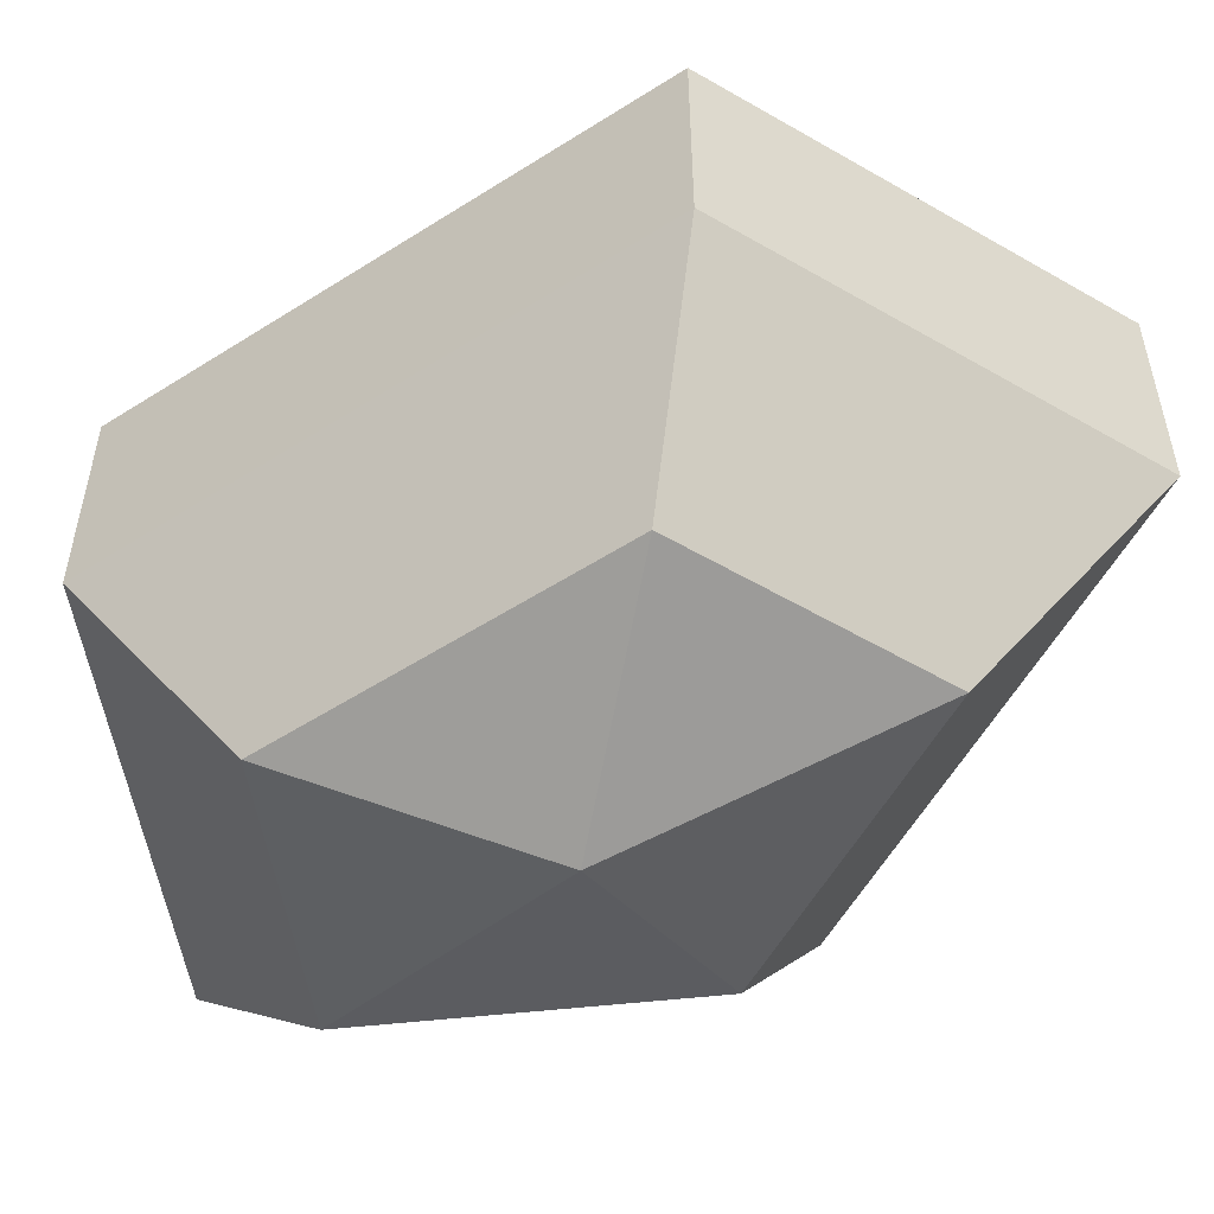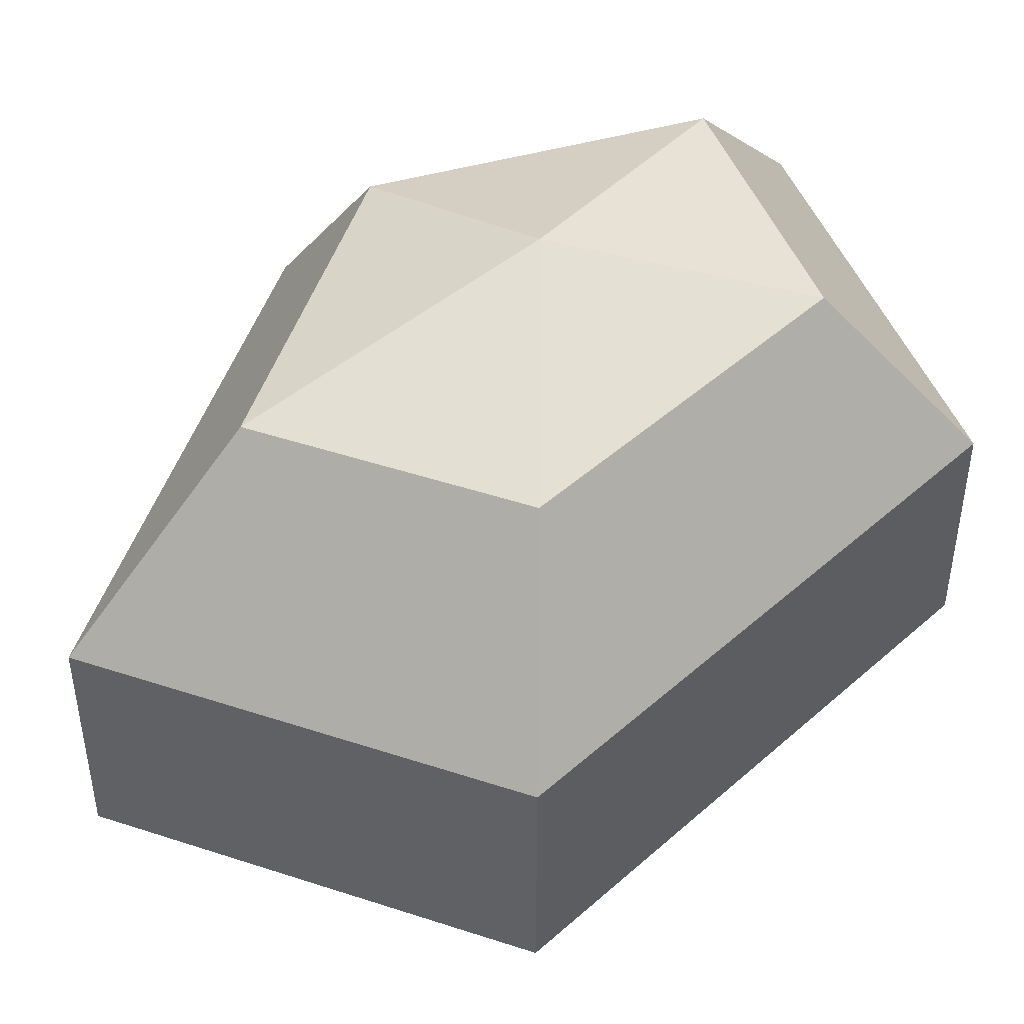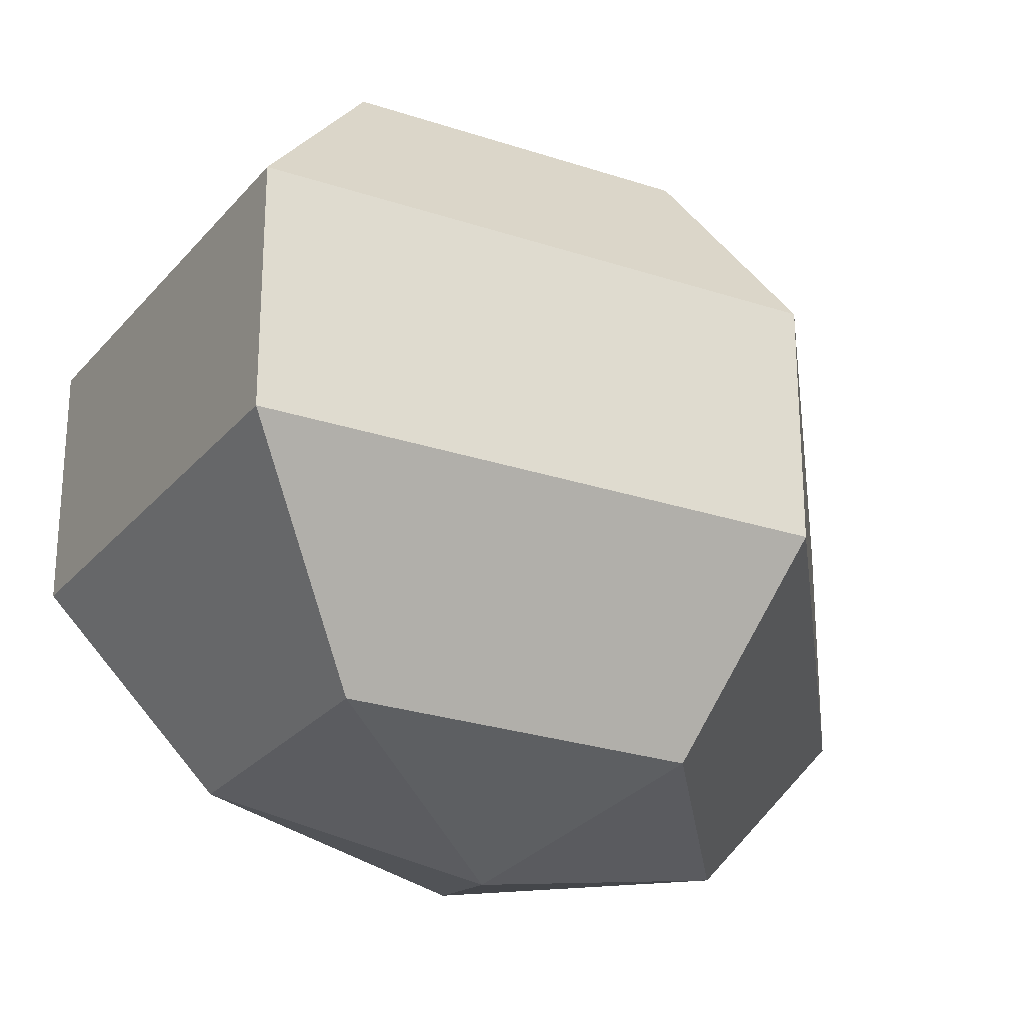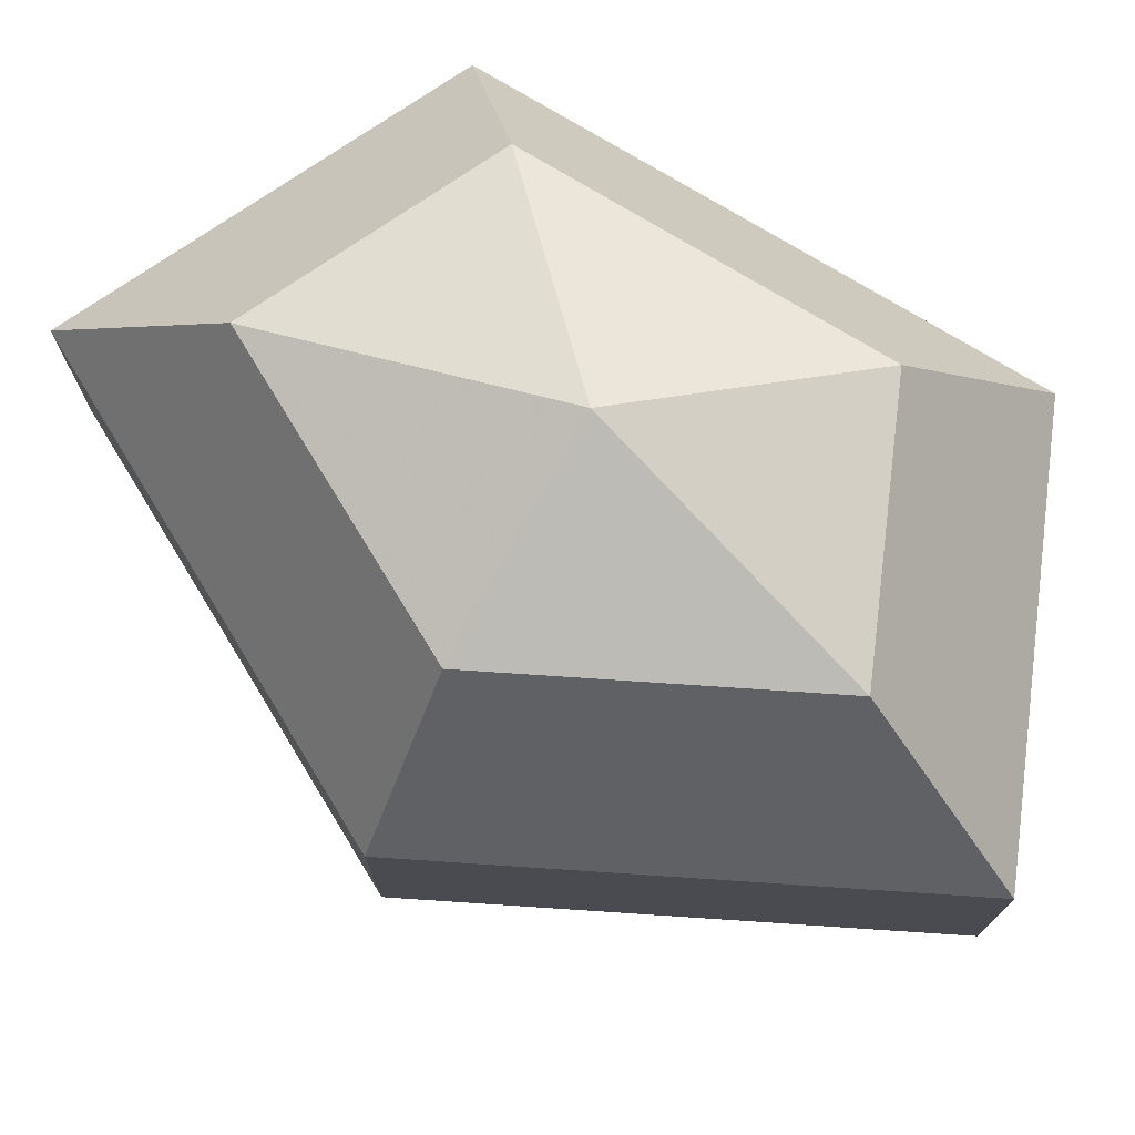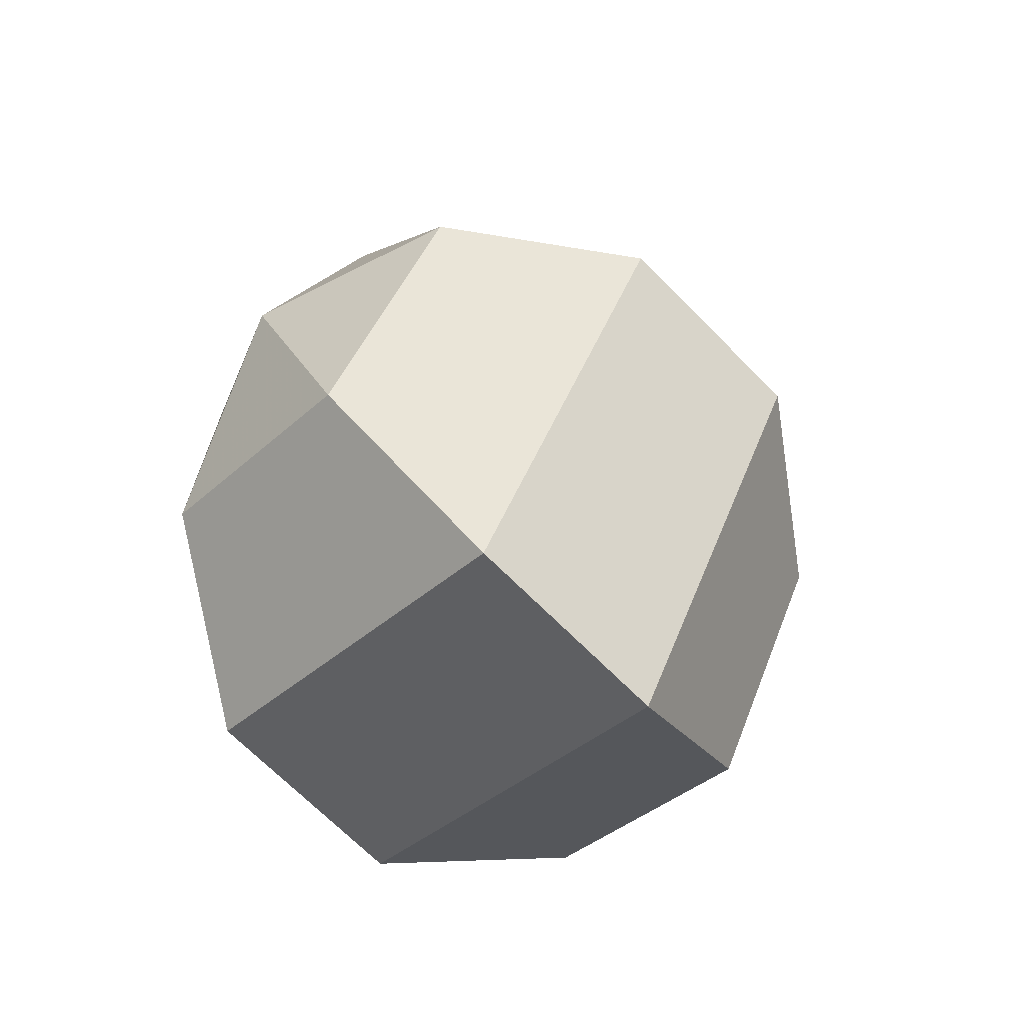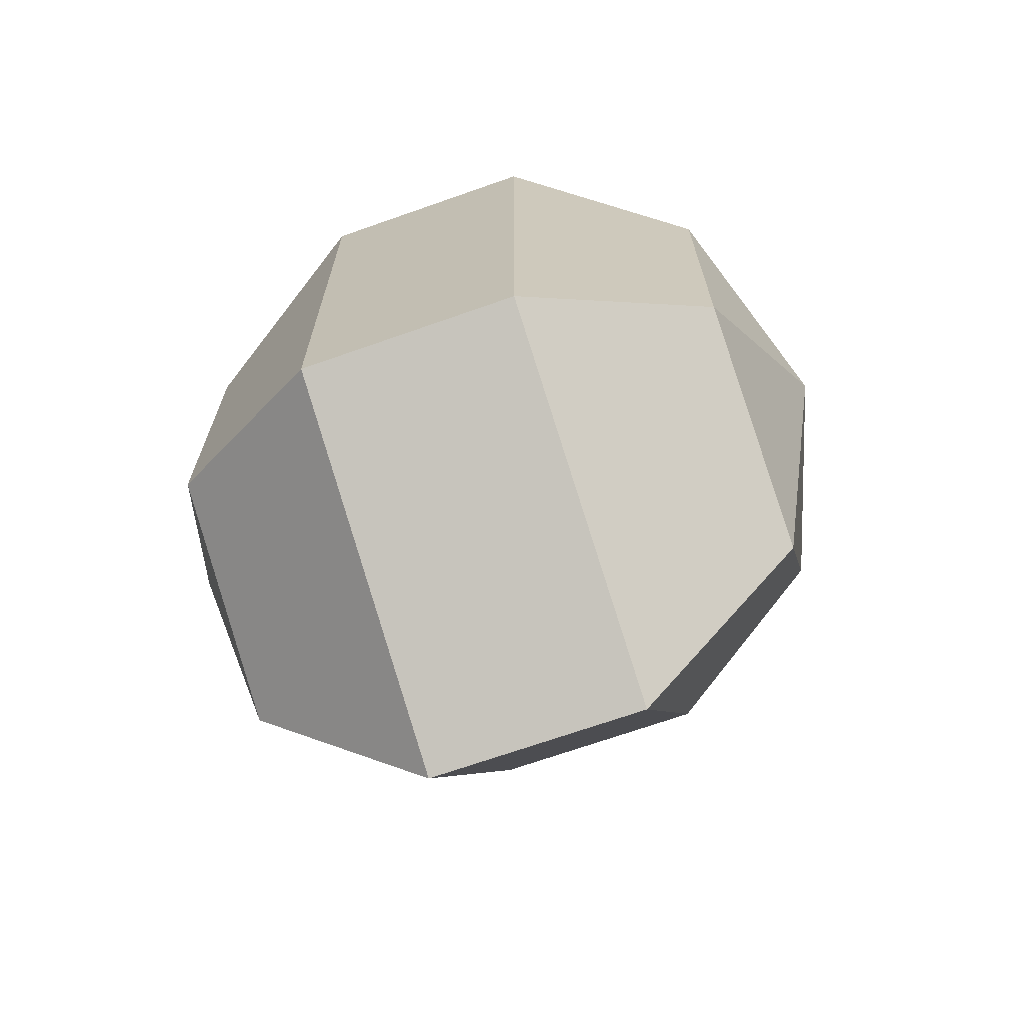
<metadata>
{"format":"obj","ext":"obj","renderer":"f3d","projection":"perspective","resolution":1024,"background":"white","views":[{"elev":-55.1,"azim":124.0,"up":"+Z"},{"elev":47.0,"azim":44.9,"up":"+Z"},{"elev":-26.2,"azim":-145.1,"up":"+Z"},{"elev":75.5,"azim":-58.8,"up":"+Z"},{"elev":-69.4,"azim":-135.2,"up":"+Y"},{"elev":-69.6,"azim":109.4,"up":"+Y"}]}
</metadata>
<code>
v 298 129 170.5
v 298 129 170.5
v 298 129 170.5
v 298 129 170.5
v 298 129 170.5
v 298 129 170.5
v 294.2 129 171.7
v 296.8 123.9 171.7
v 301.1 125.9 171.7
v 301.1 132.1 171.7
v 296.8 134.1 171.7
v 294.2 129 171.7
v 291.8 129 175
v 296.1 120.8 175
v 303 123.9 175
v 303 134.1 175
v 296.1 137.2 175
v 291.8 129 175
v 291.8 129 179
v 296.1 120.8 179
v 303 123.9 179
v 303 134.1 179
v 296.1 137.2 179
v 291.8 129 179
v 294.2 129 182.3
v 296.8 123.9 182.3
v 301.1 125.9 182.3
v 301.1 132.1 182.3
v 296.8 134.1 182.3
v 294.2 129 182.3
v 298 129 183.5
v 298 129 183.5
v 298 129 183.5
v 298 129 183.5
v 298 129 183.5
v 298 129 183.5
g foo
f 8 7 1
f 9 8 2
f 10 9 3
f 11 10 4
f 12 11 5
f 14 13 7
f 15 14 8
f 16 15 9
f 17 16 10
f 18 17 11
f 20 19 13
f 21 20 14
f 22 21 15
f 23 22 16
f 24 23 17
f 26 25 19
f 27 26 20
f 28 27 21
f 29 28 22
f 30 29 23
f 32 31 25
f 33 32 26
f 34 33 27
f 35 34 28
f 36 35 29
f 2 8 1
f 3 9 2
f 4 10 3
f 5 11 4
f 6 12 5
f 8 14 7
f 9 15 8
f 10 16 9
f 11 17 10
f 12 18 11
f 14 20 13
f 15 21 14
f 16 22 15
f 17 23 16
f 18 24 17
f 20 26 19
f 21 27 20
f 22 28 21
f 23 29 22
f 24 30 23
f 26 32 25
f 27 33 26
f 28 34 27
f 29 35 28
f 30 36 29
g

</code>
